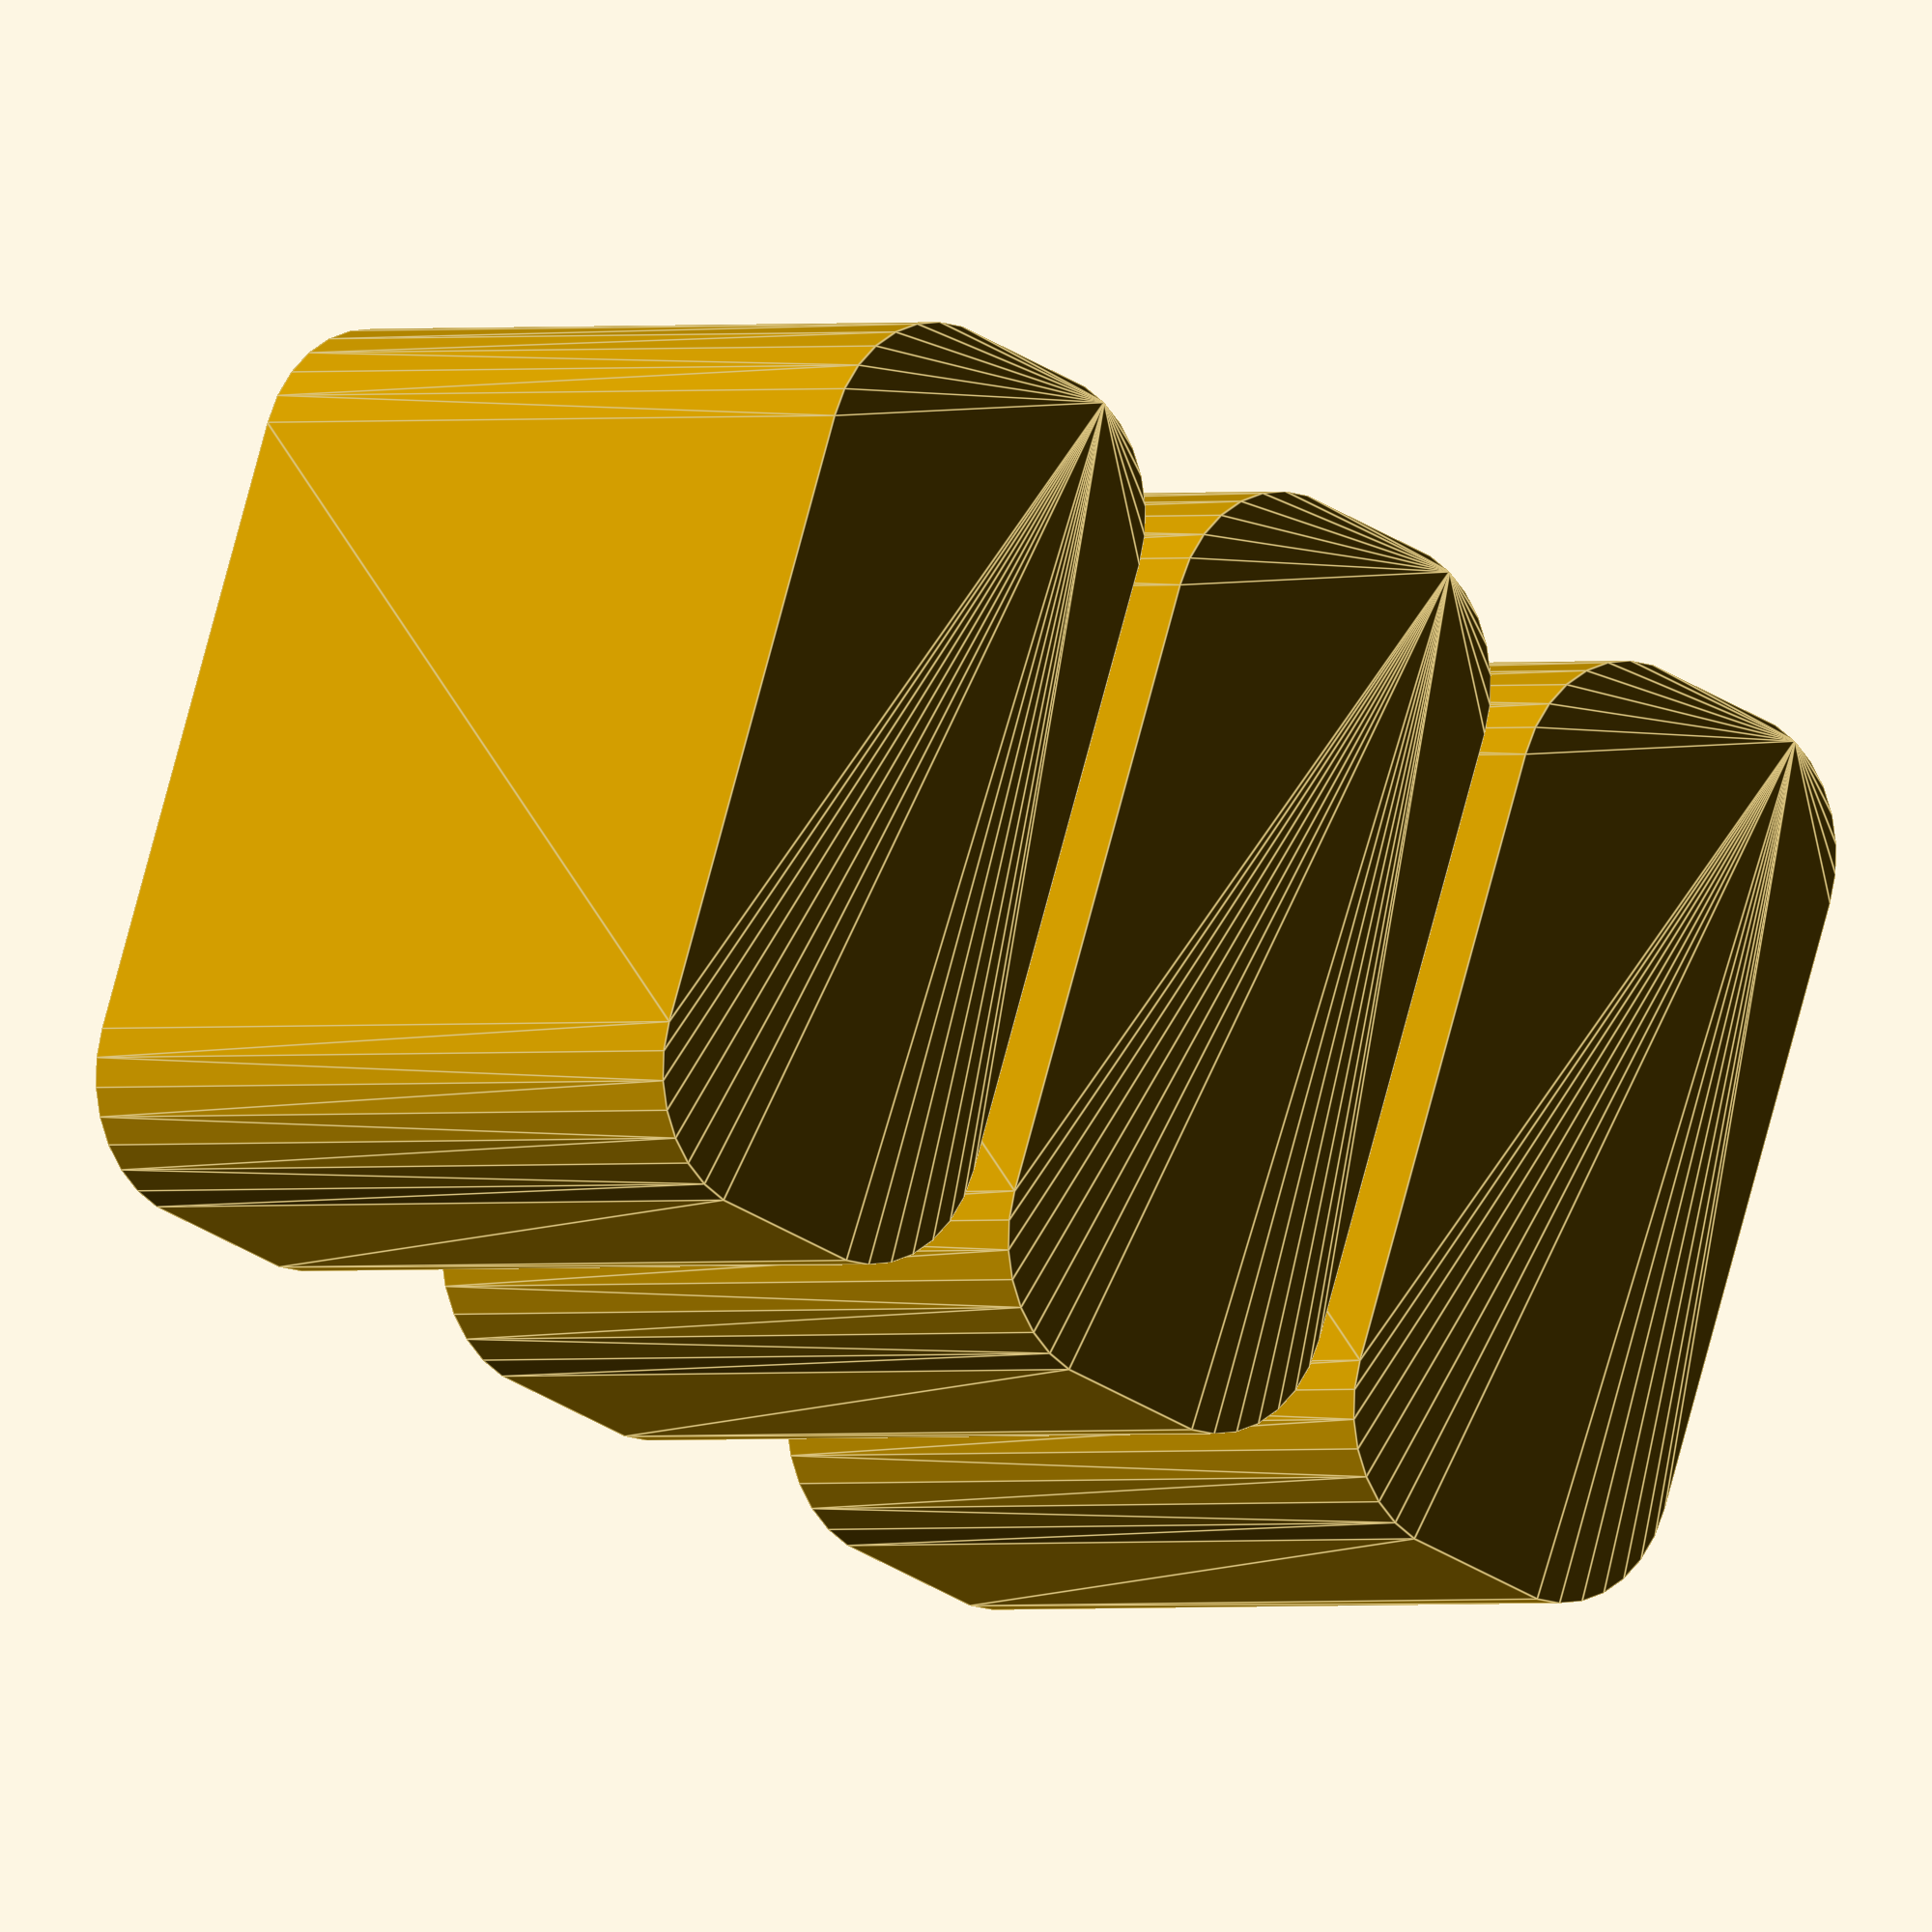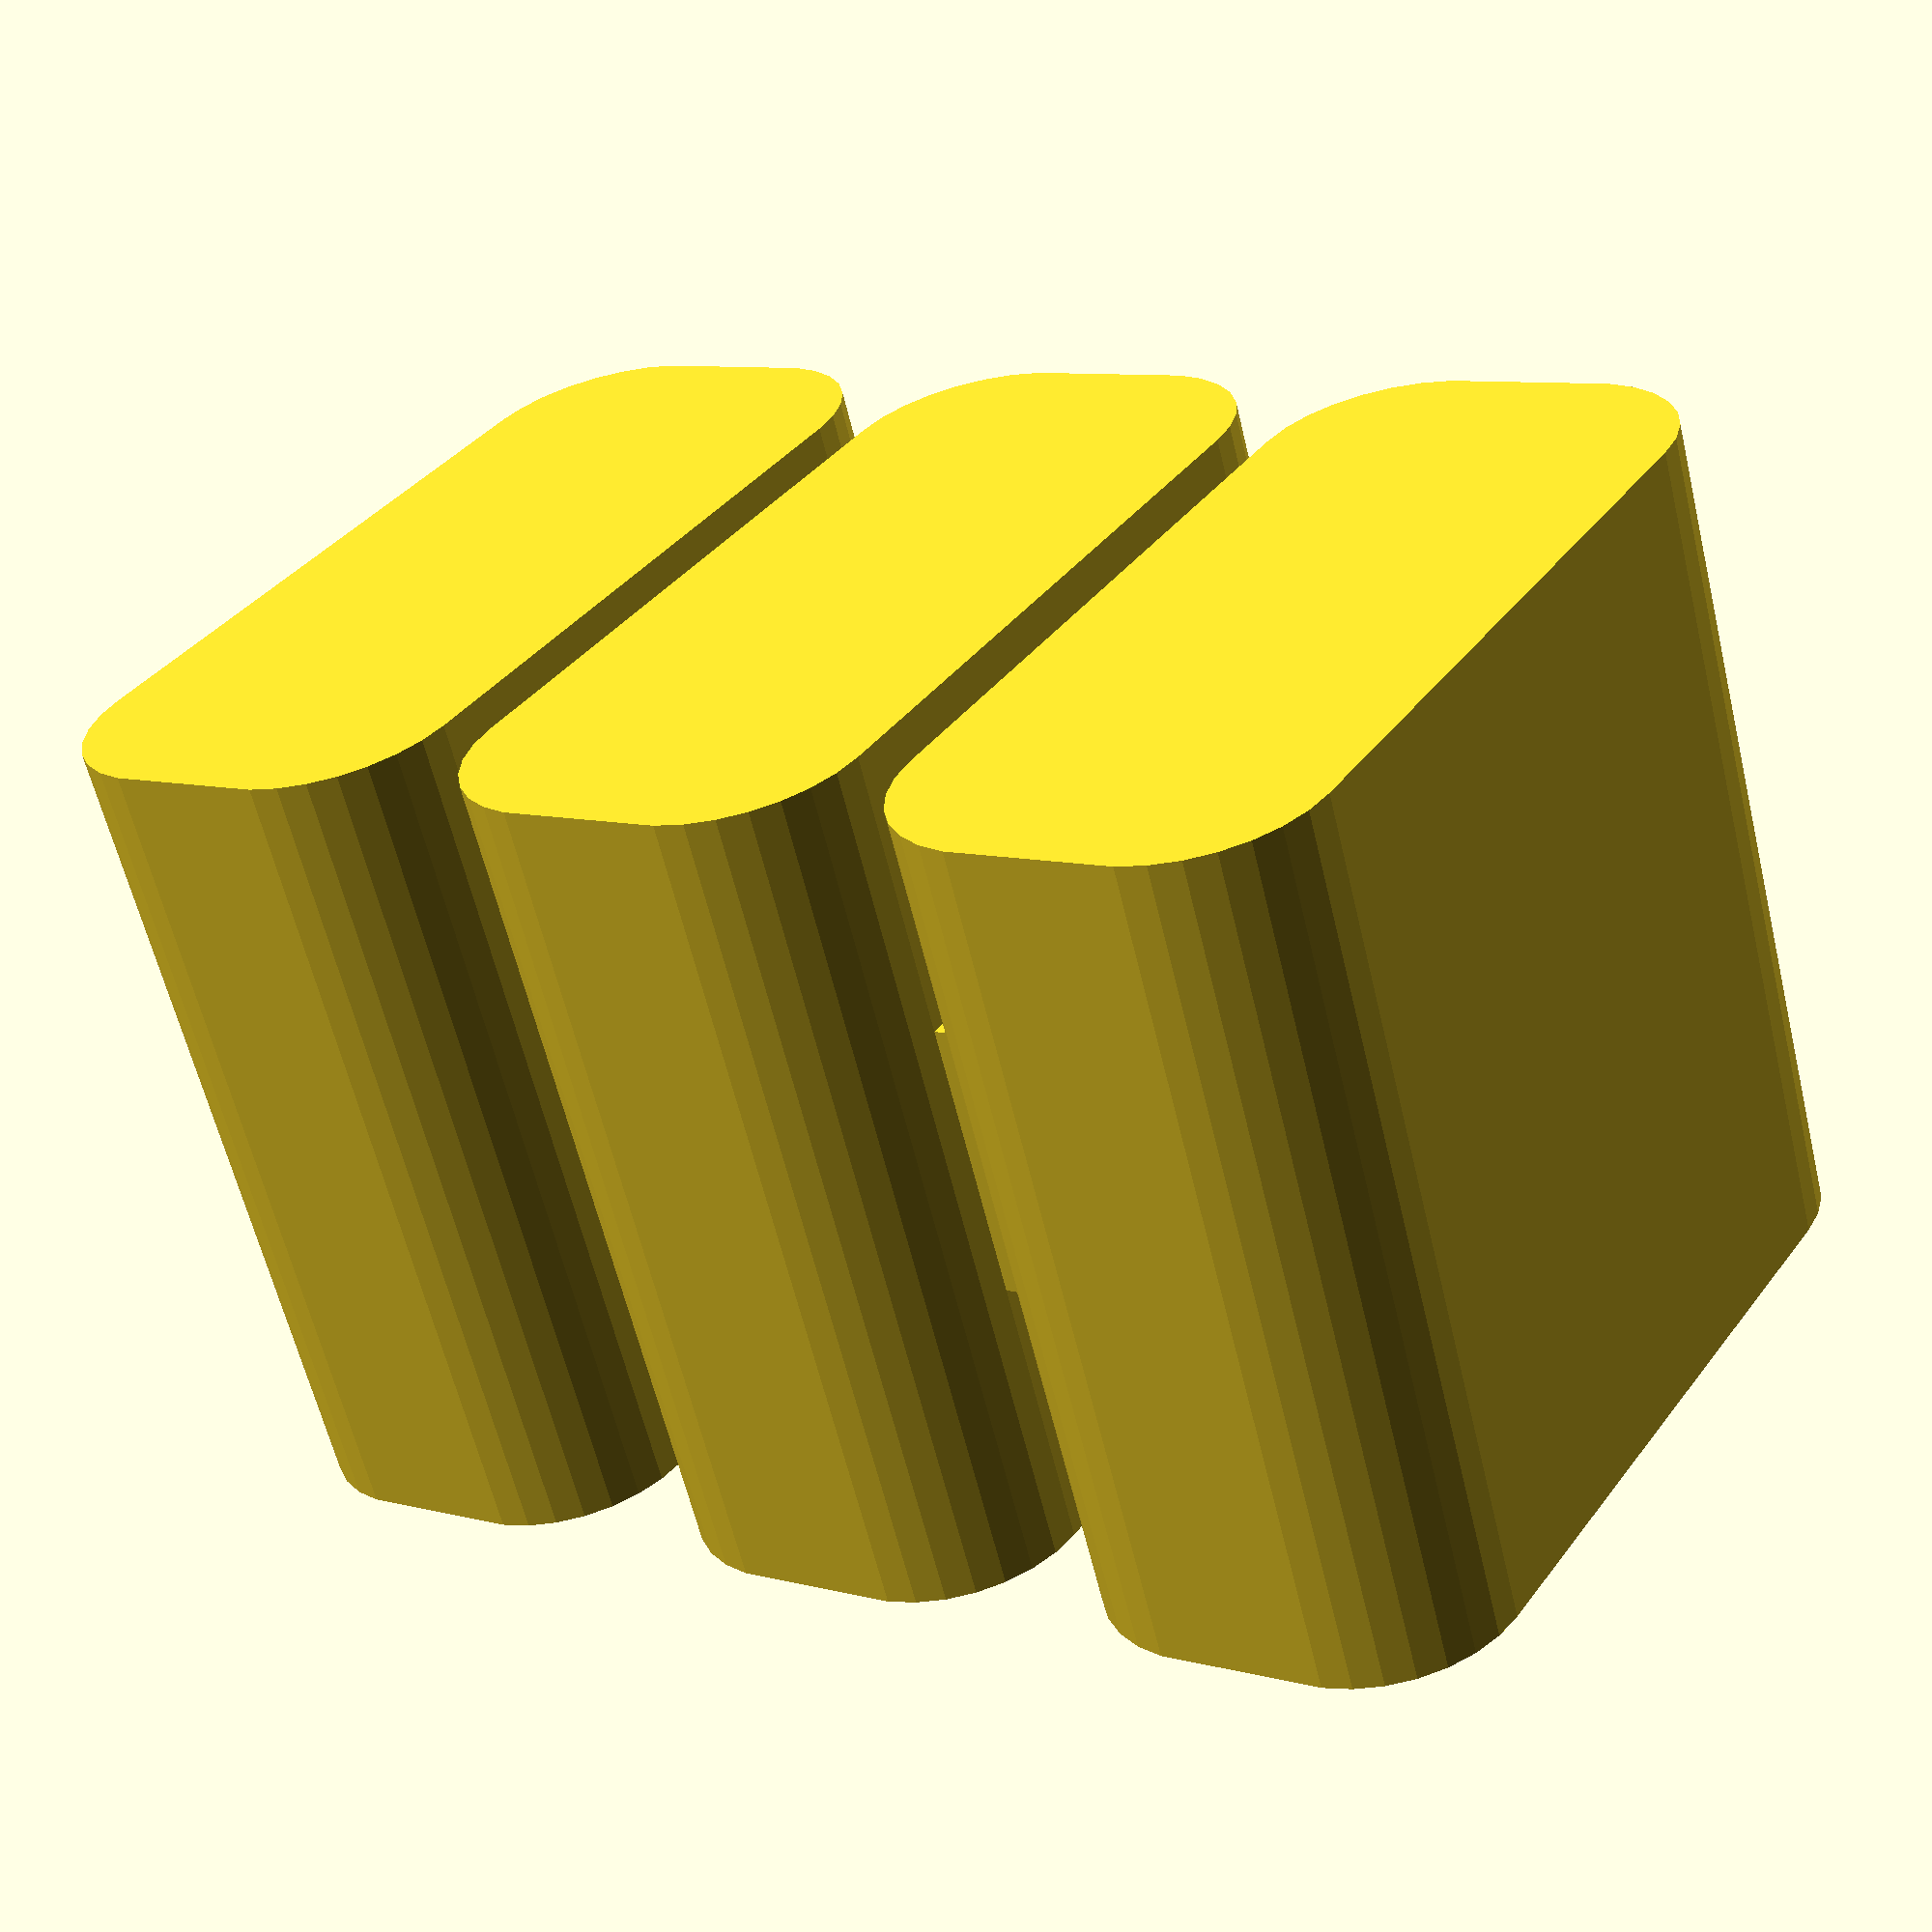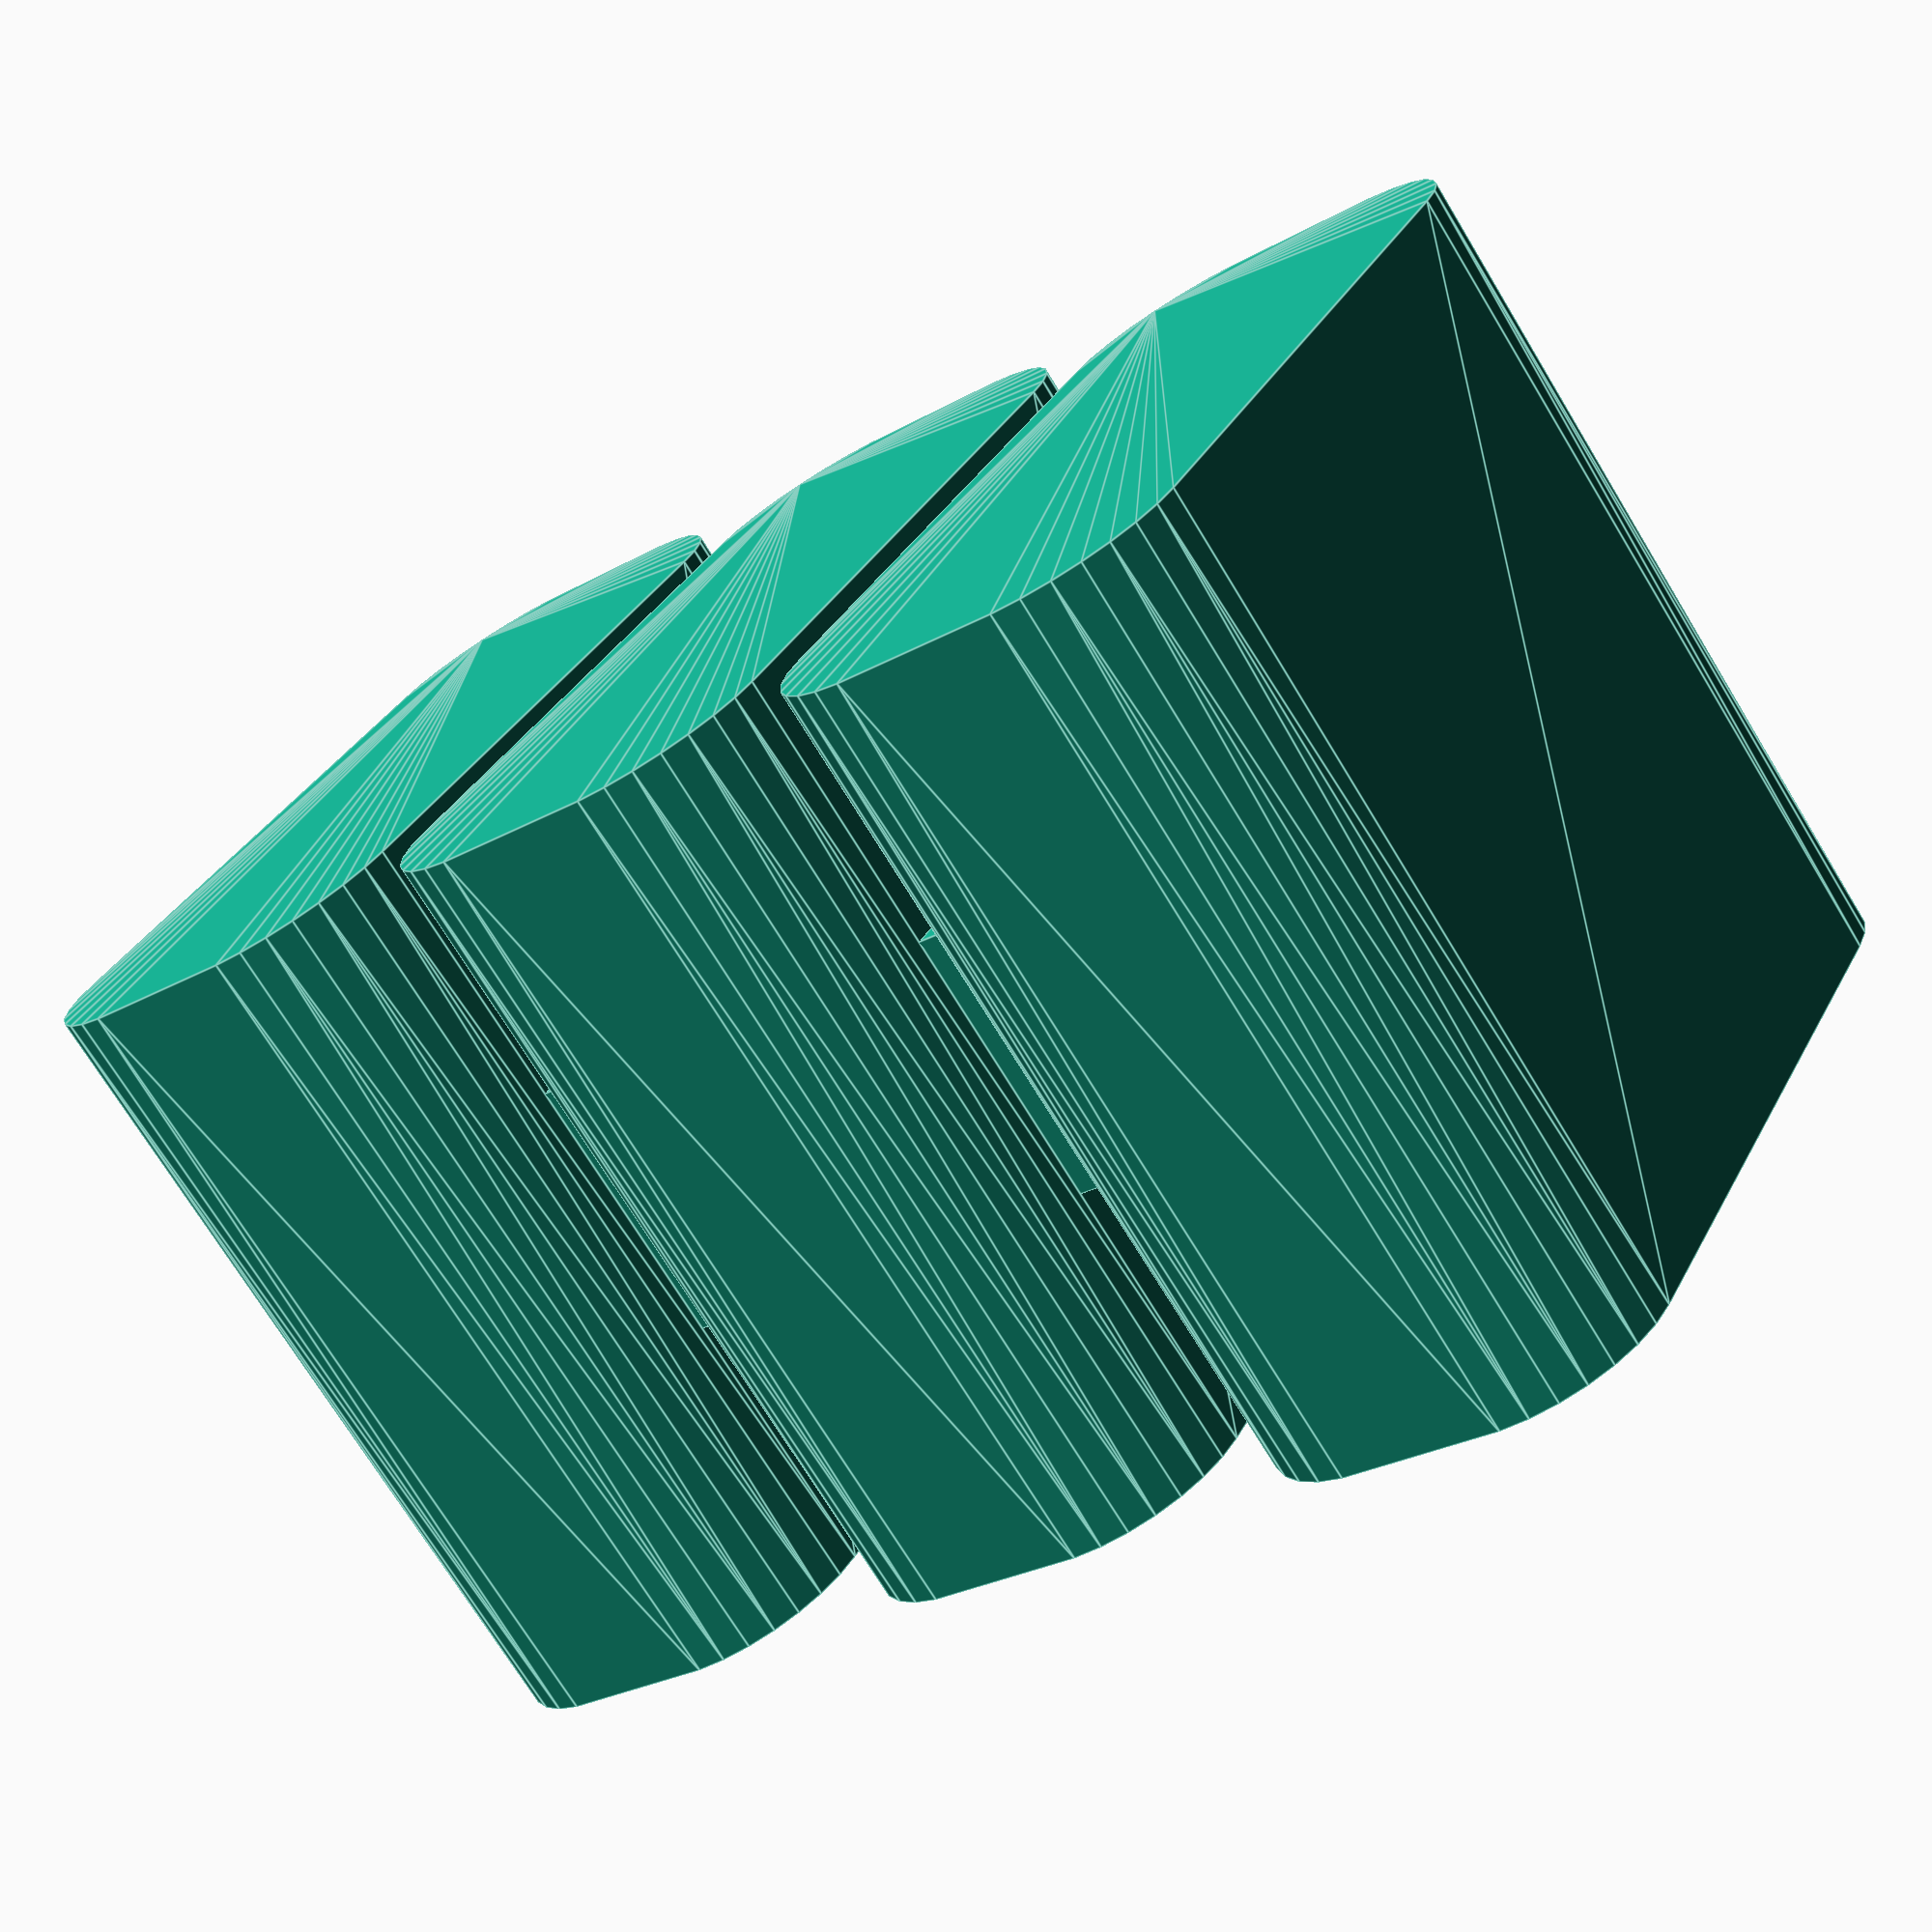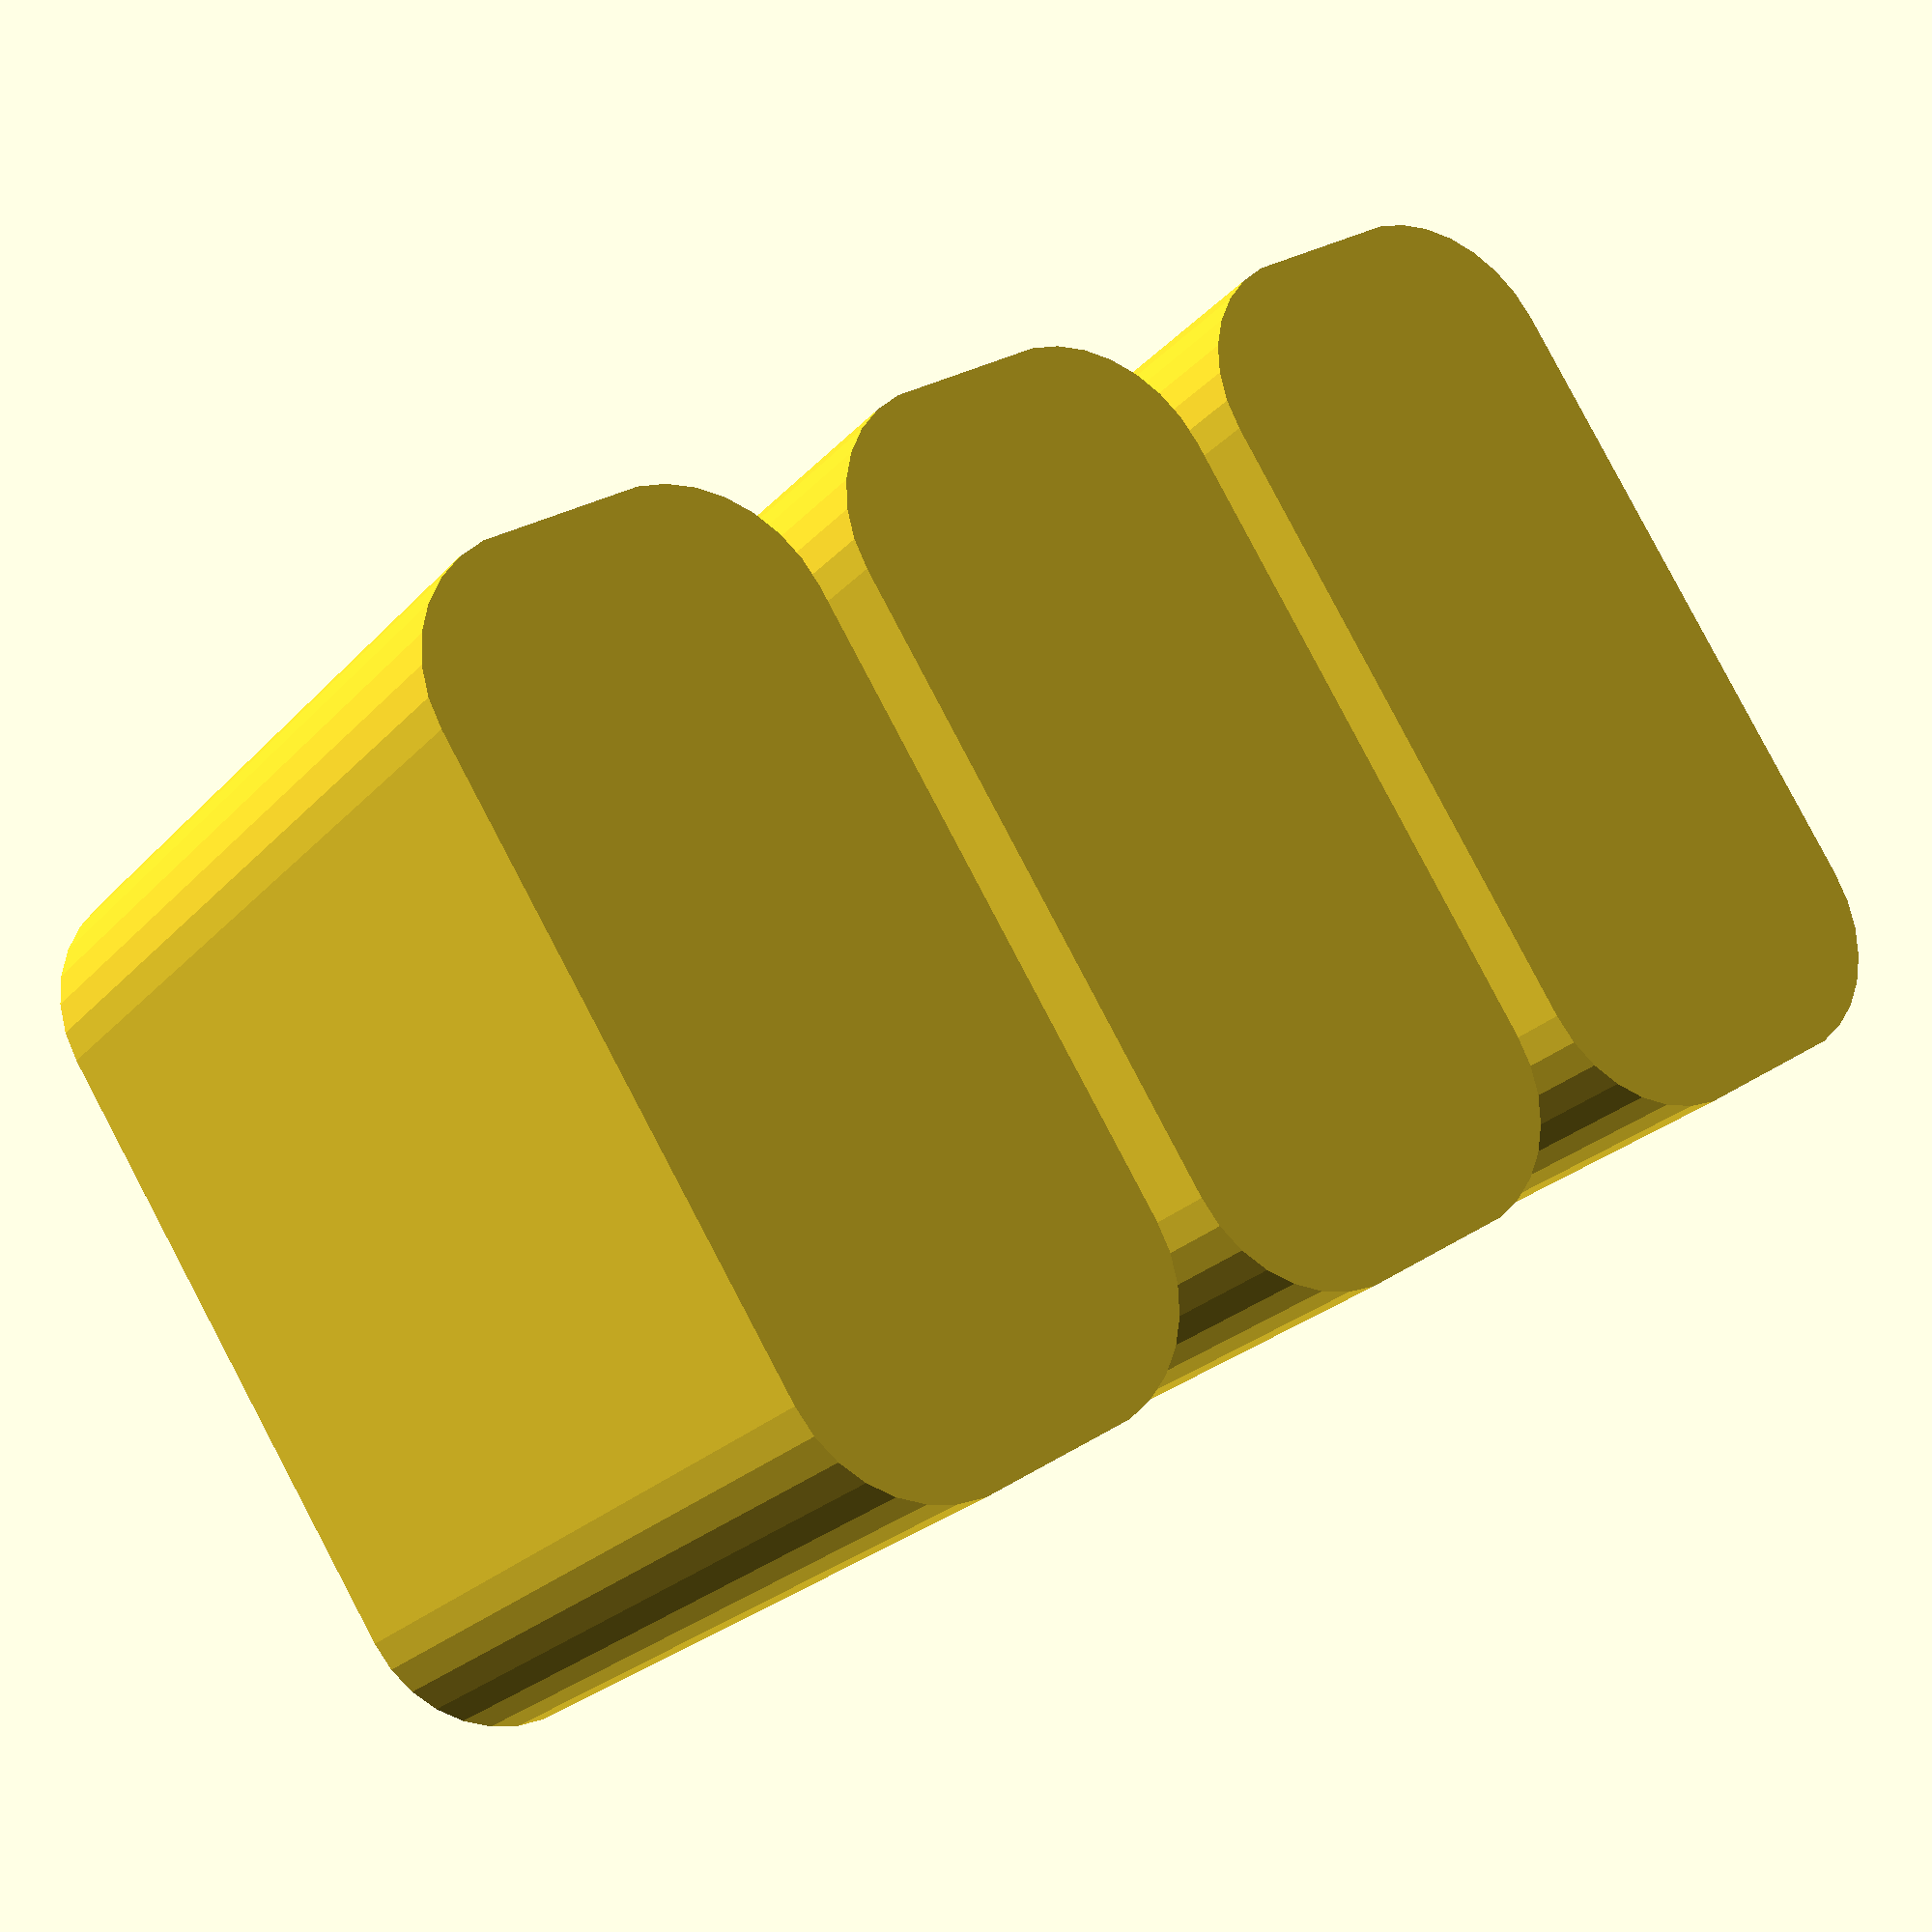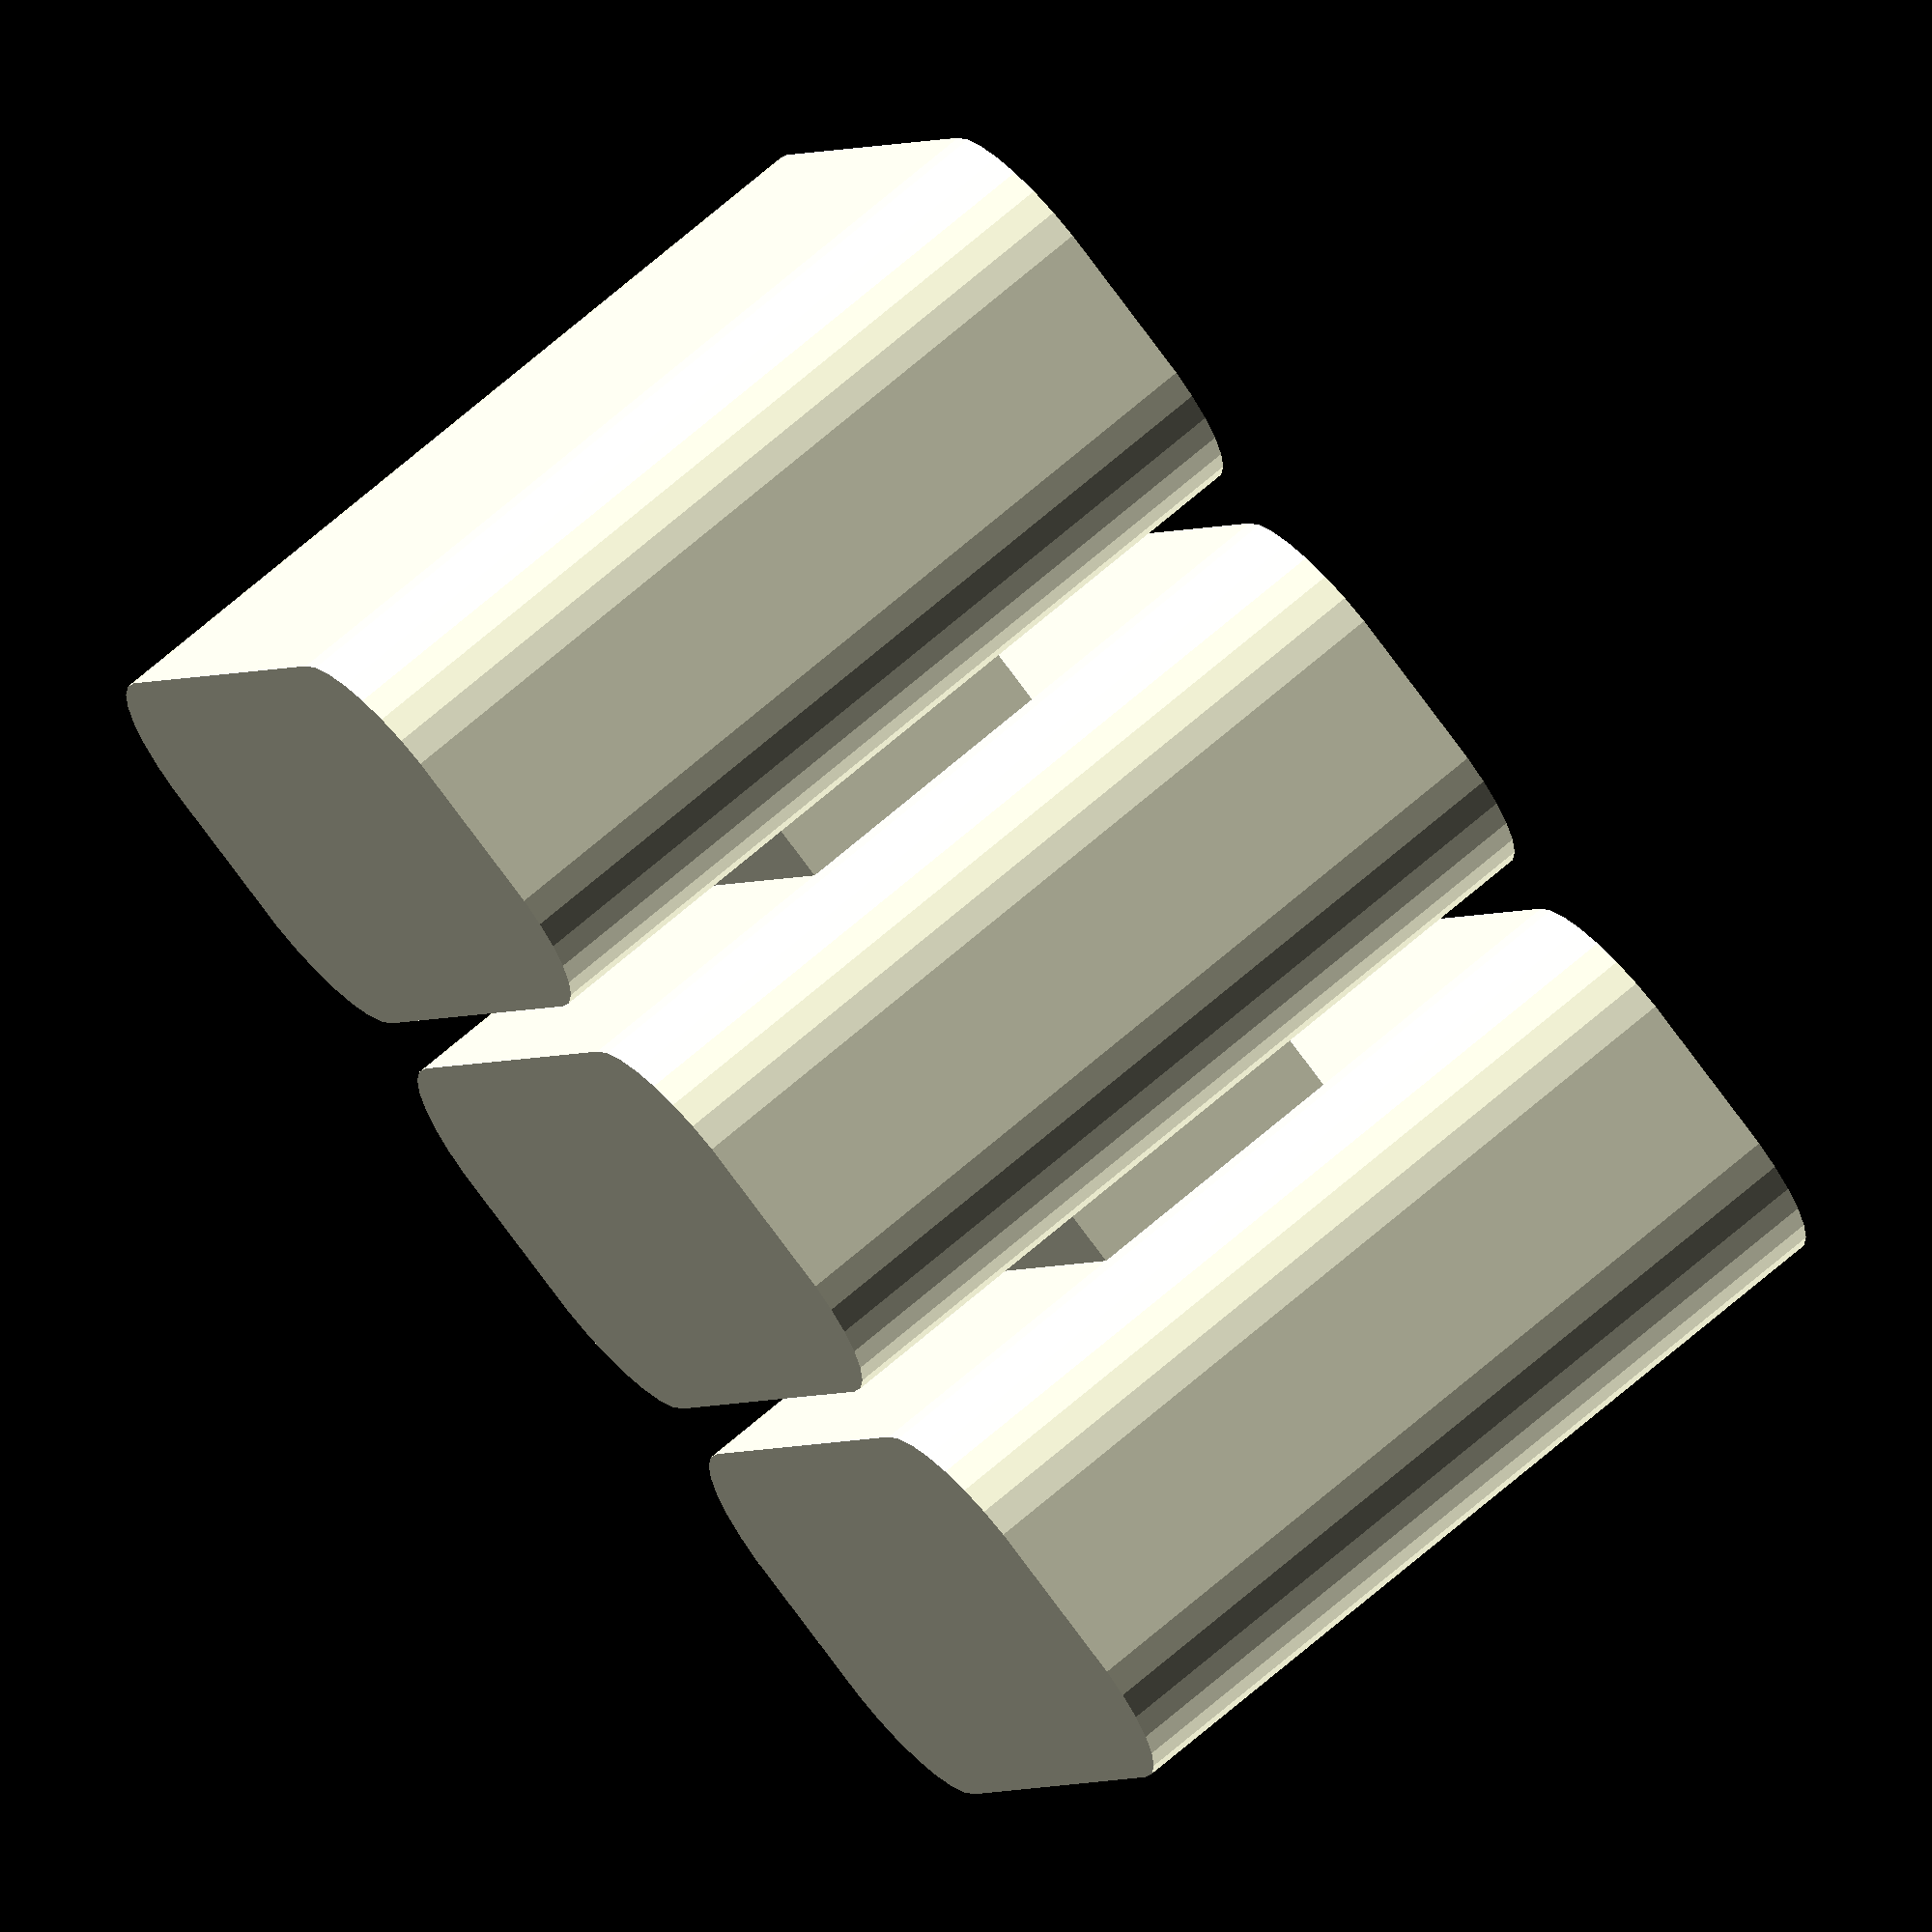
<openscad>
$fn=30;
height=12;
radius=2;
union(){
    hull(){
        translate([0,-4.5,0])cylinder(r=radius,h=height, center=true);
        translate([-2,4.5,0])cylinder(r=radius,h=height, center=true);
        translate([0,4.5,0])cylinder(r=radius,h=height, center=true);
        translate([-2,-4.5,0])cylinder(r=radius,h=height, center=true);
  }
  translate([2.4,0,0])cube([radius/2.5,radius+7,radius+2],center=true);
   translate([6.8,0,0]) hull(){
        translate([0,-4.5,0])cylinder(r=radius,h=height, center=true);
        translate([-2,4.5,0])cylinder(r=radius,h=height, center=true);
        translate([0,4.5,0])cylinder(r=radius,h=height, center=true);
        translate([-2,-4.5,0])cylinder(r=radius,h=height, center=true);
  }
  translate([9.2,0,0])cube([radius/2.5,radius+7,radius+2],center=true);
   translate([13.6,0,0]) hull(){
        translate([0,-4.5,0])cylinder(r=radius,h=height, center=true);
        translate([-2,4.5,0])cylinder(r=radius,h=height, center=true);
        translate([0,4.5,0])cylinder(r=radius,h=height, center=true);
        translate([-2,-4.5,0])cylinder(r=radius,h=height, center=true);
  }
}
</openscad>
<views>
elev=0.6 azim=340.1 roll=138.8 proj=o view=edges
elev=241.7 azim=213.0 roll=166.5 proj=p view=solid
elev=252.9 azim=208.2 roll=148.6 proj=p view=edges
elev=23.3 azim=32.7 roll=149.7 proj=p view=solid
elev=290.2 azim=336.0 roll=229.2 proj=o view=wireframe
</views>
